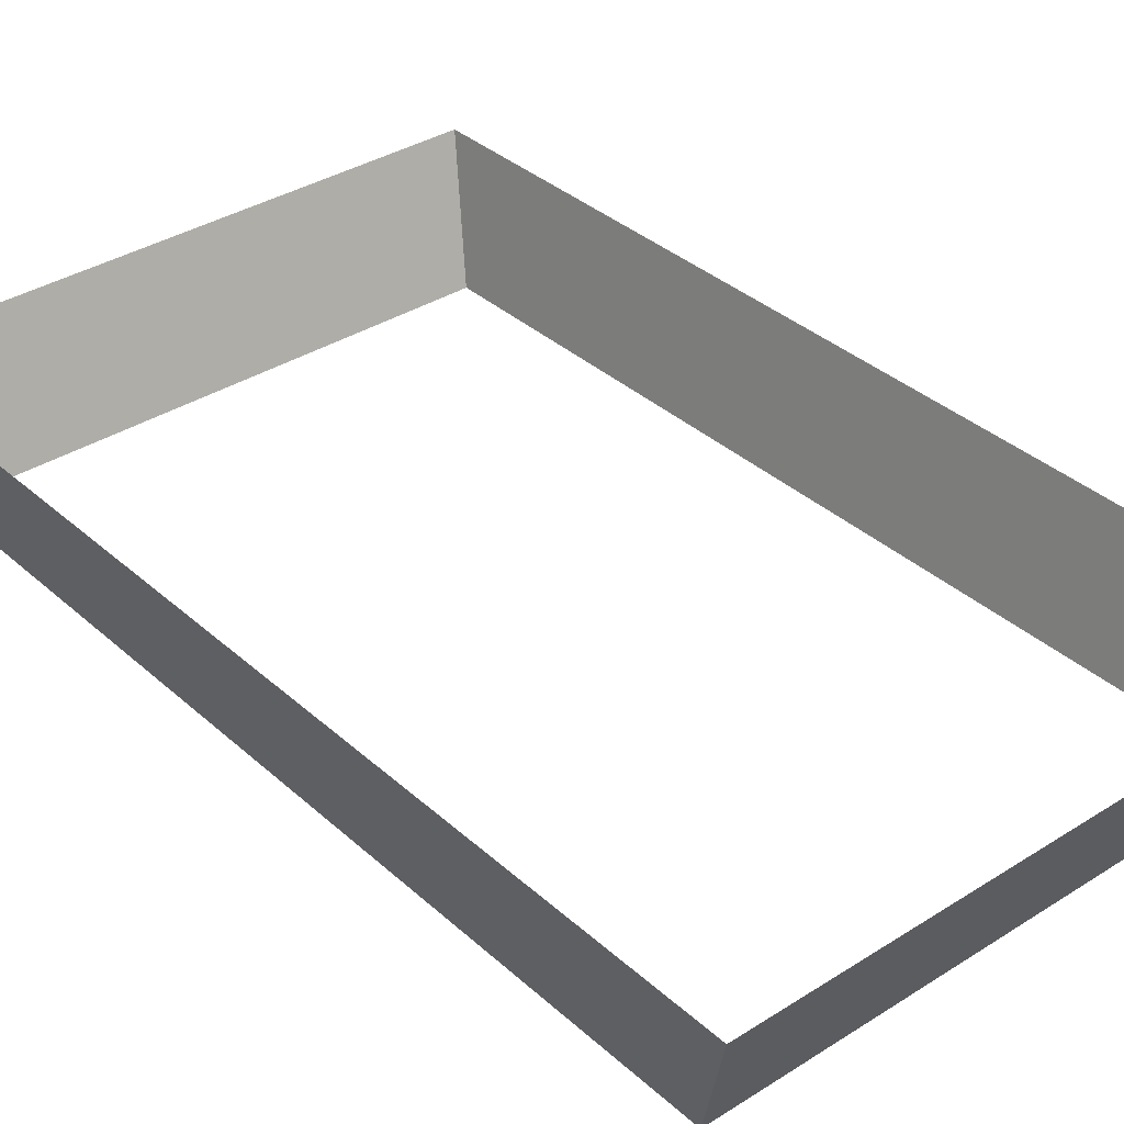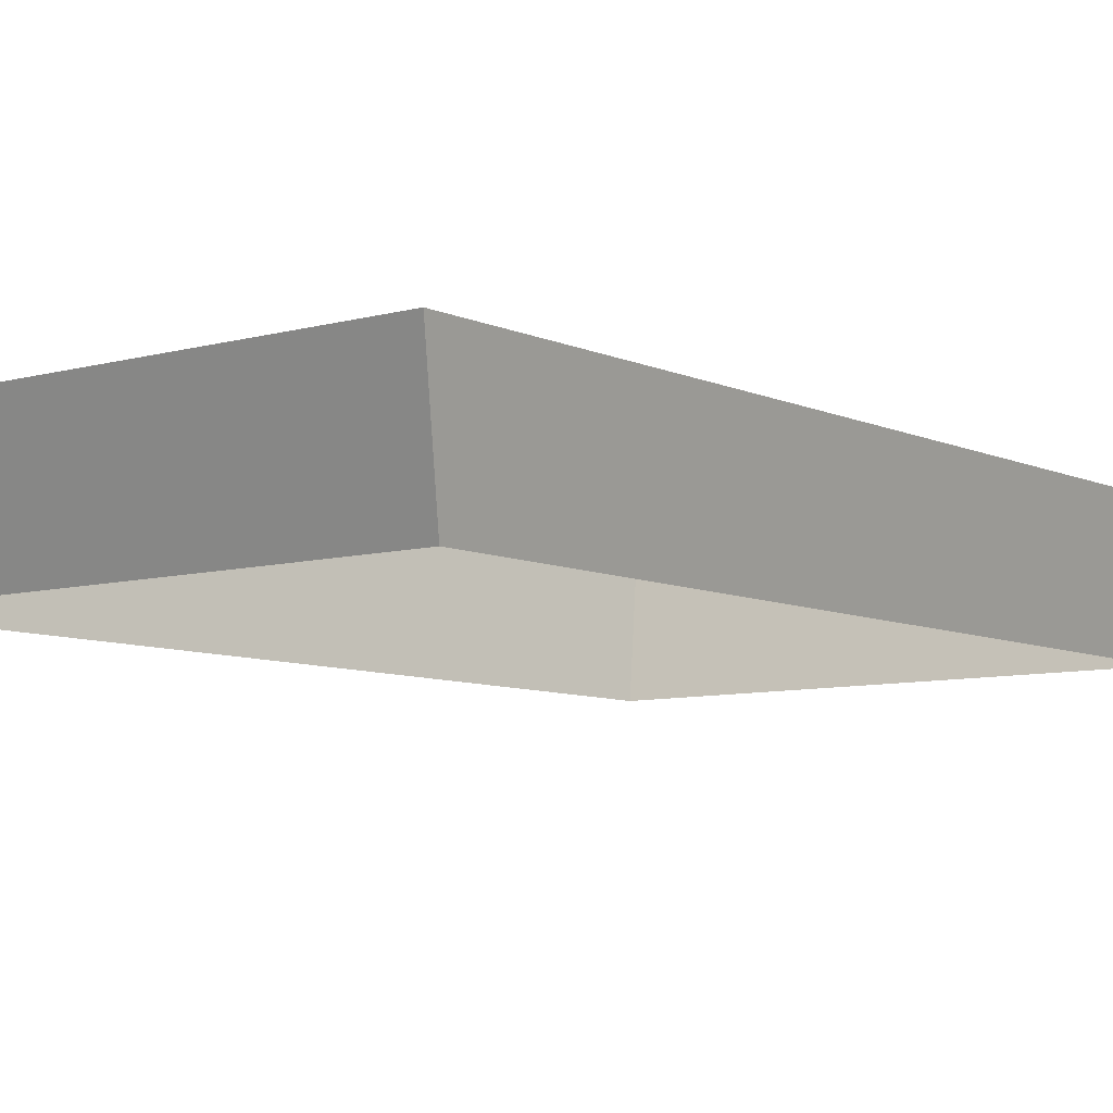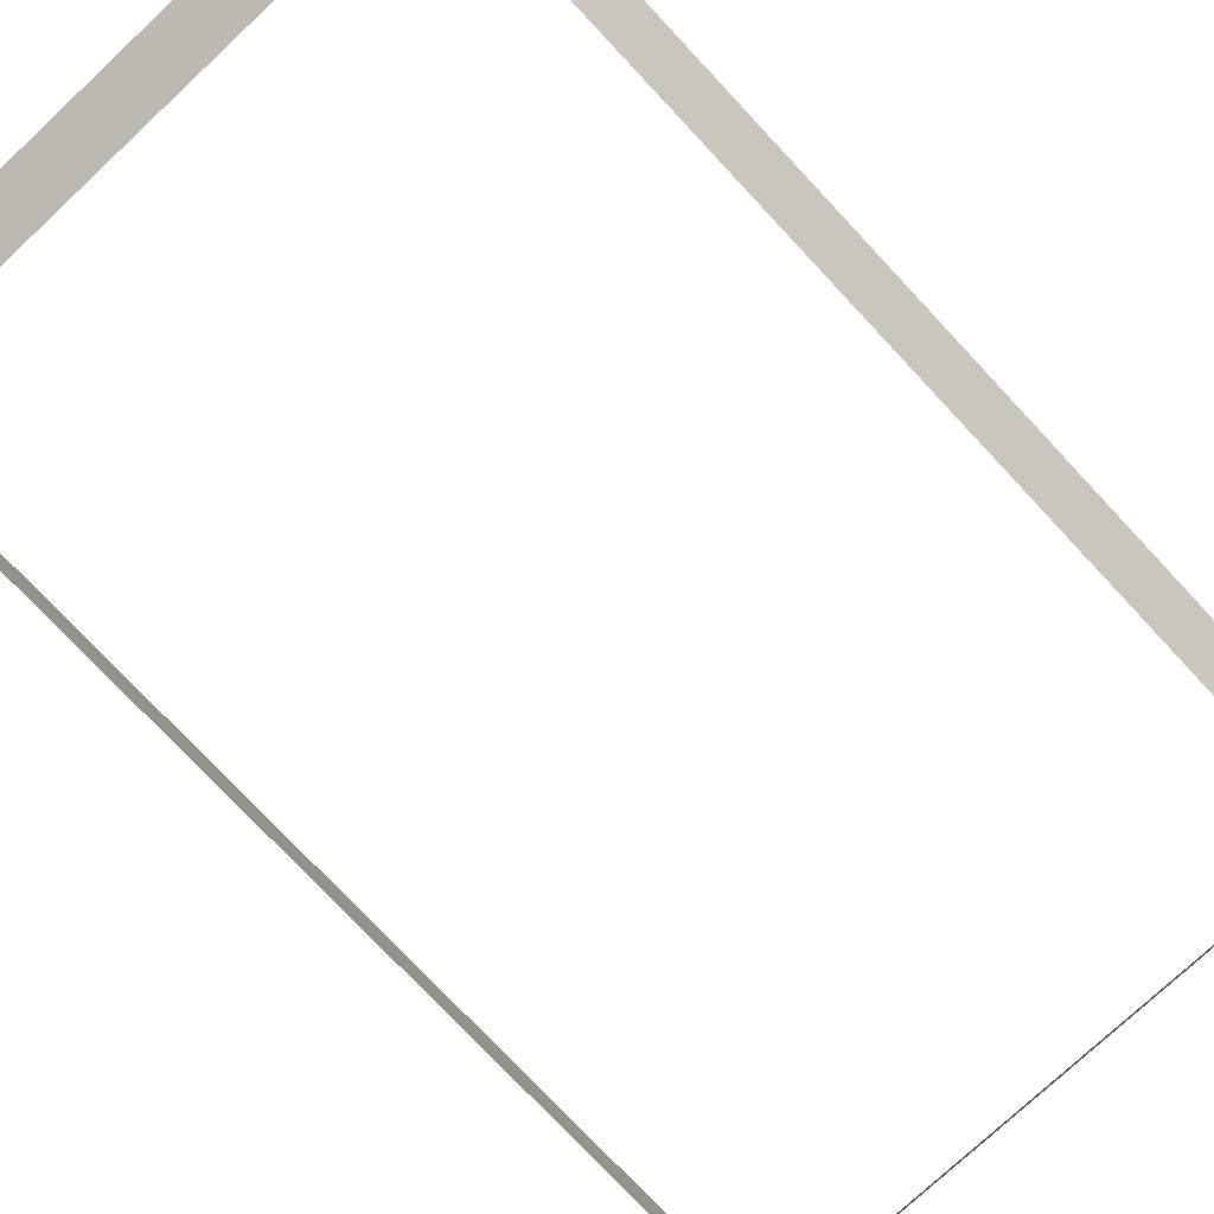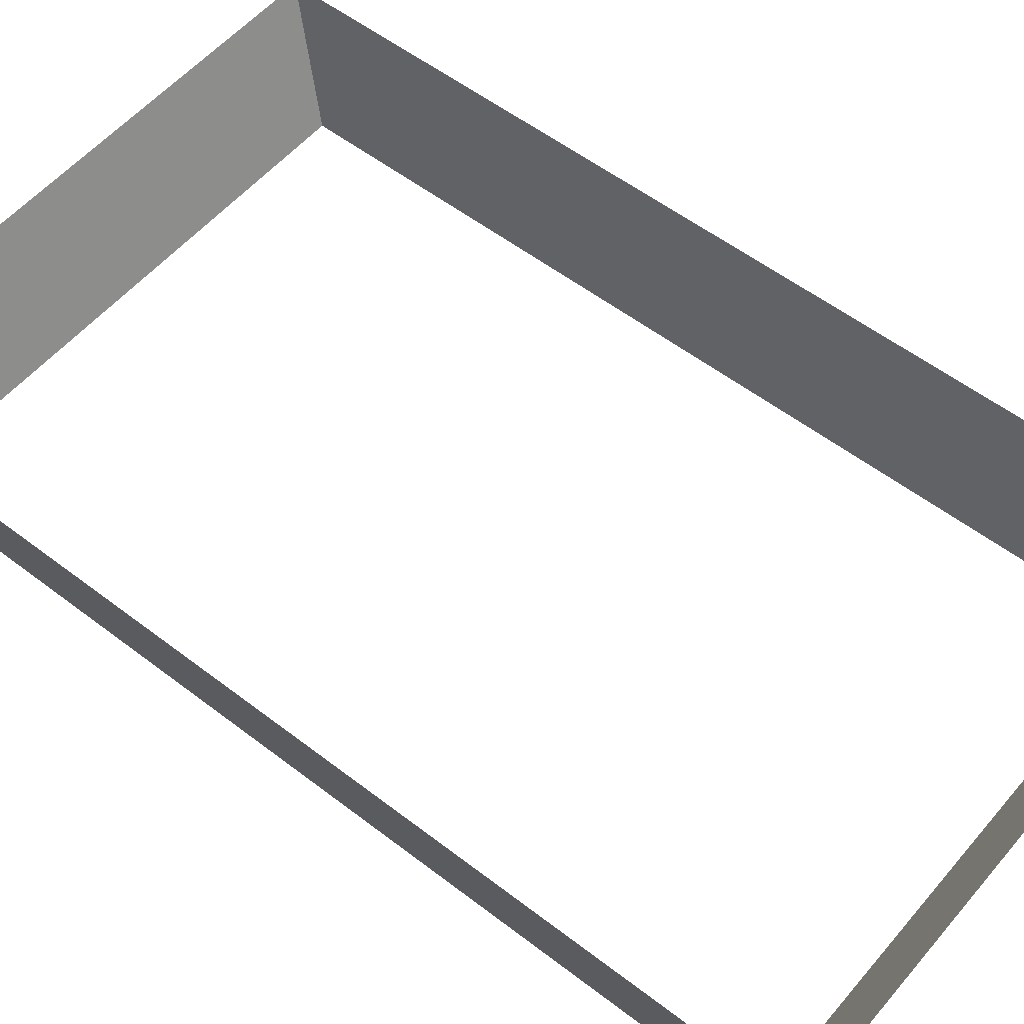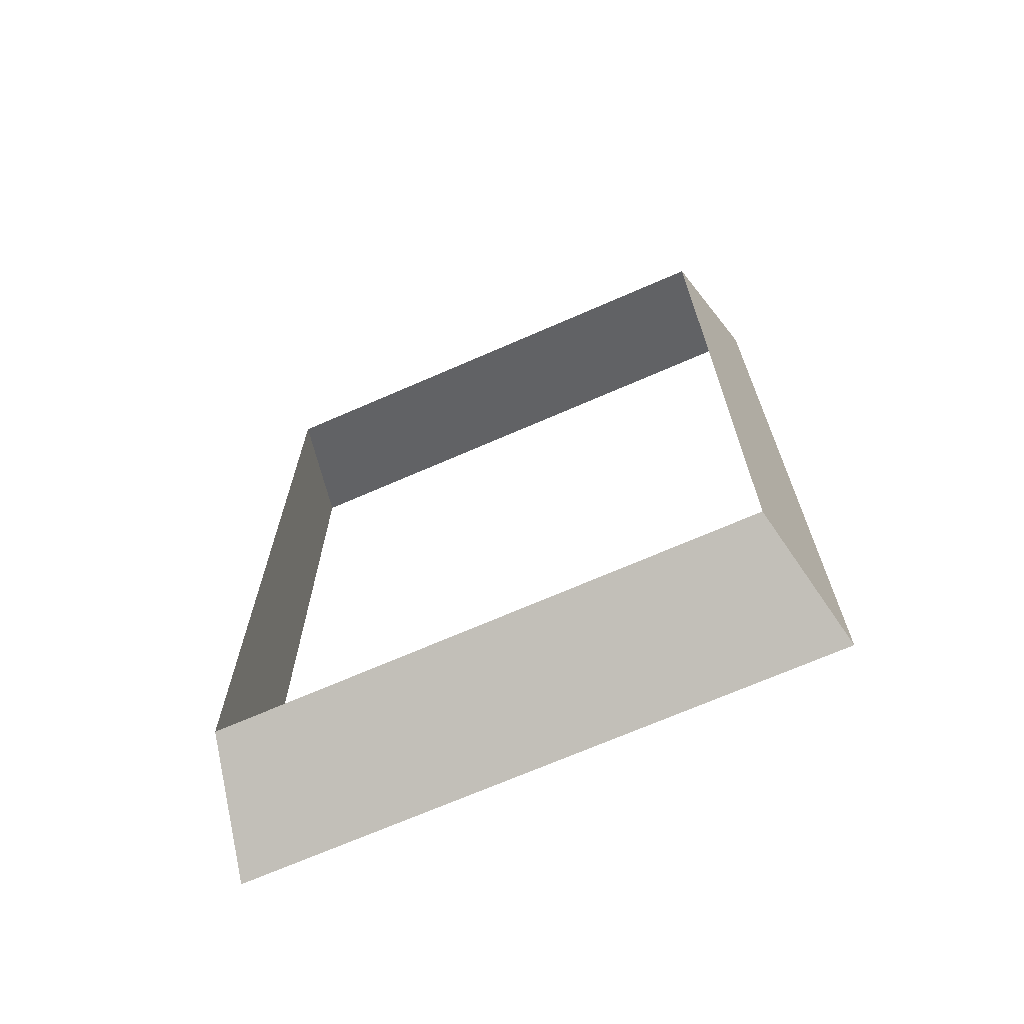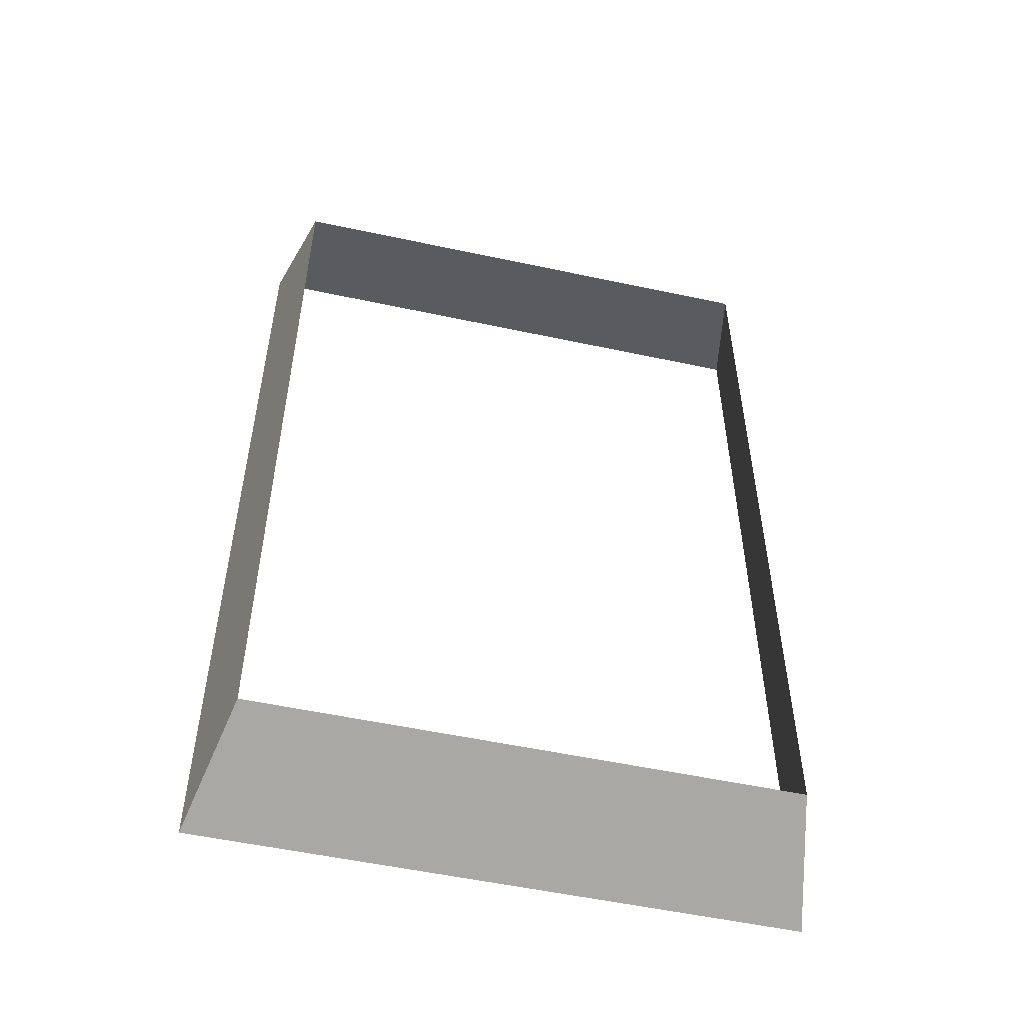
<metadata>
{"format":"obj","ext":"obj","renderer":"f3d","projection":"perspective","resolution":1024,"background":"white","views":[{"elev":35.3,"azim":-40.2,"up":"+Y"},{"elev":-7.7,"azim":38.2,"up":"+Y"},{"elev":-75.8,"azim":43.1,"up":"+Y"},{"elev":54.5,"azim":-50.7,"up":"+Y"},{"elev":-69.8,"azim":23.6,"up":"+Z"},{"elev":-53.7,"azim":-12.9,"up":"+Z"}]}
</metadata>
<code>
v 12.51 2.722 21.54
v 12.51 2.722 -20.5
v 13.9 8.722 -22.83
v 13.9 8.722 23.87
v -12.51 2.722 21.54
v -13.9 8.722 23.87
v -12.51 2.722 -20.5
v -13.9 8.722 -22.83
f 1 2 3
f 1 3 4
f 5 1 4
f 5 4 6
f 7 5 6
f 7 6 8
f 2 7 8
f 2 8 3

</code>
